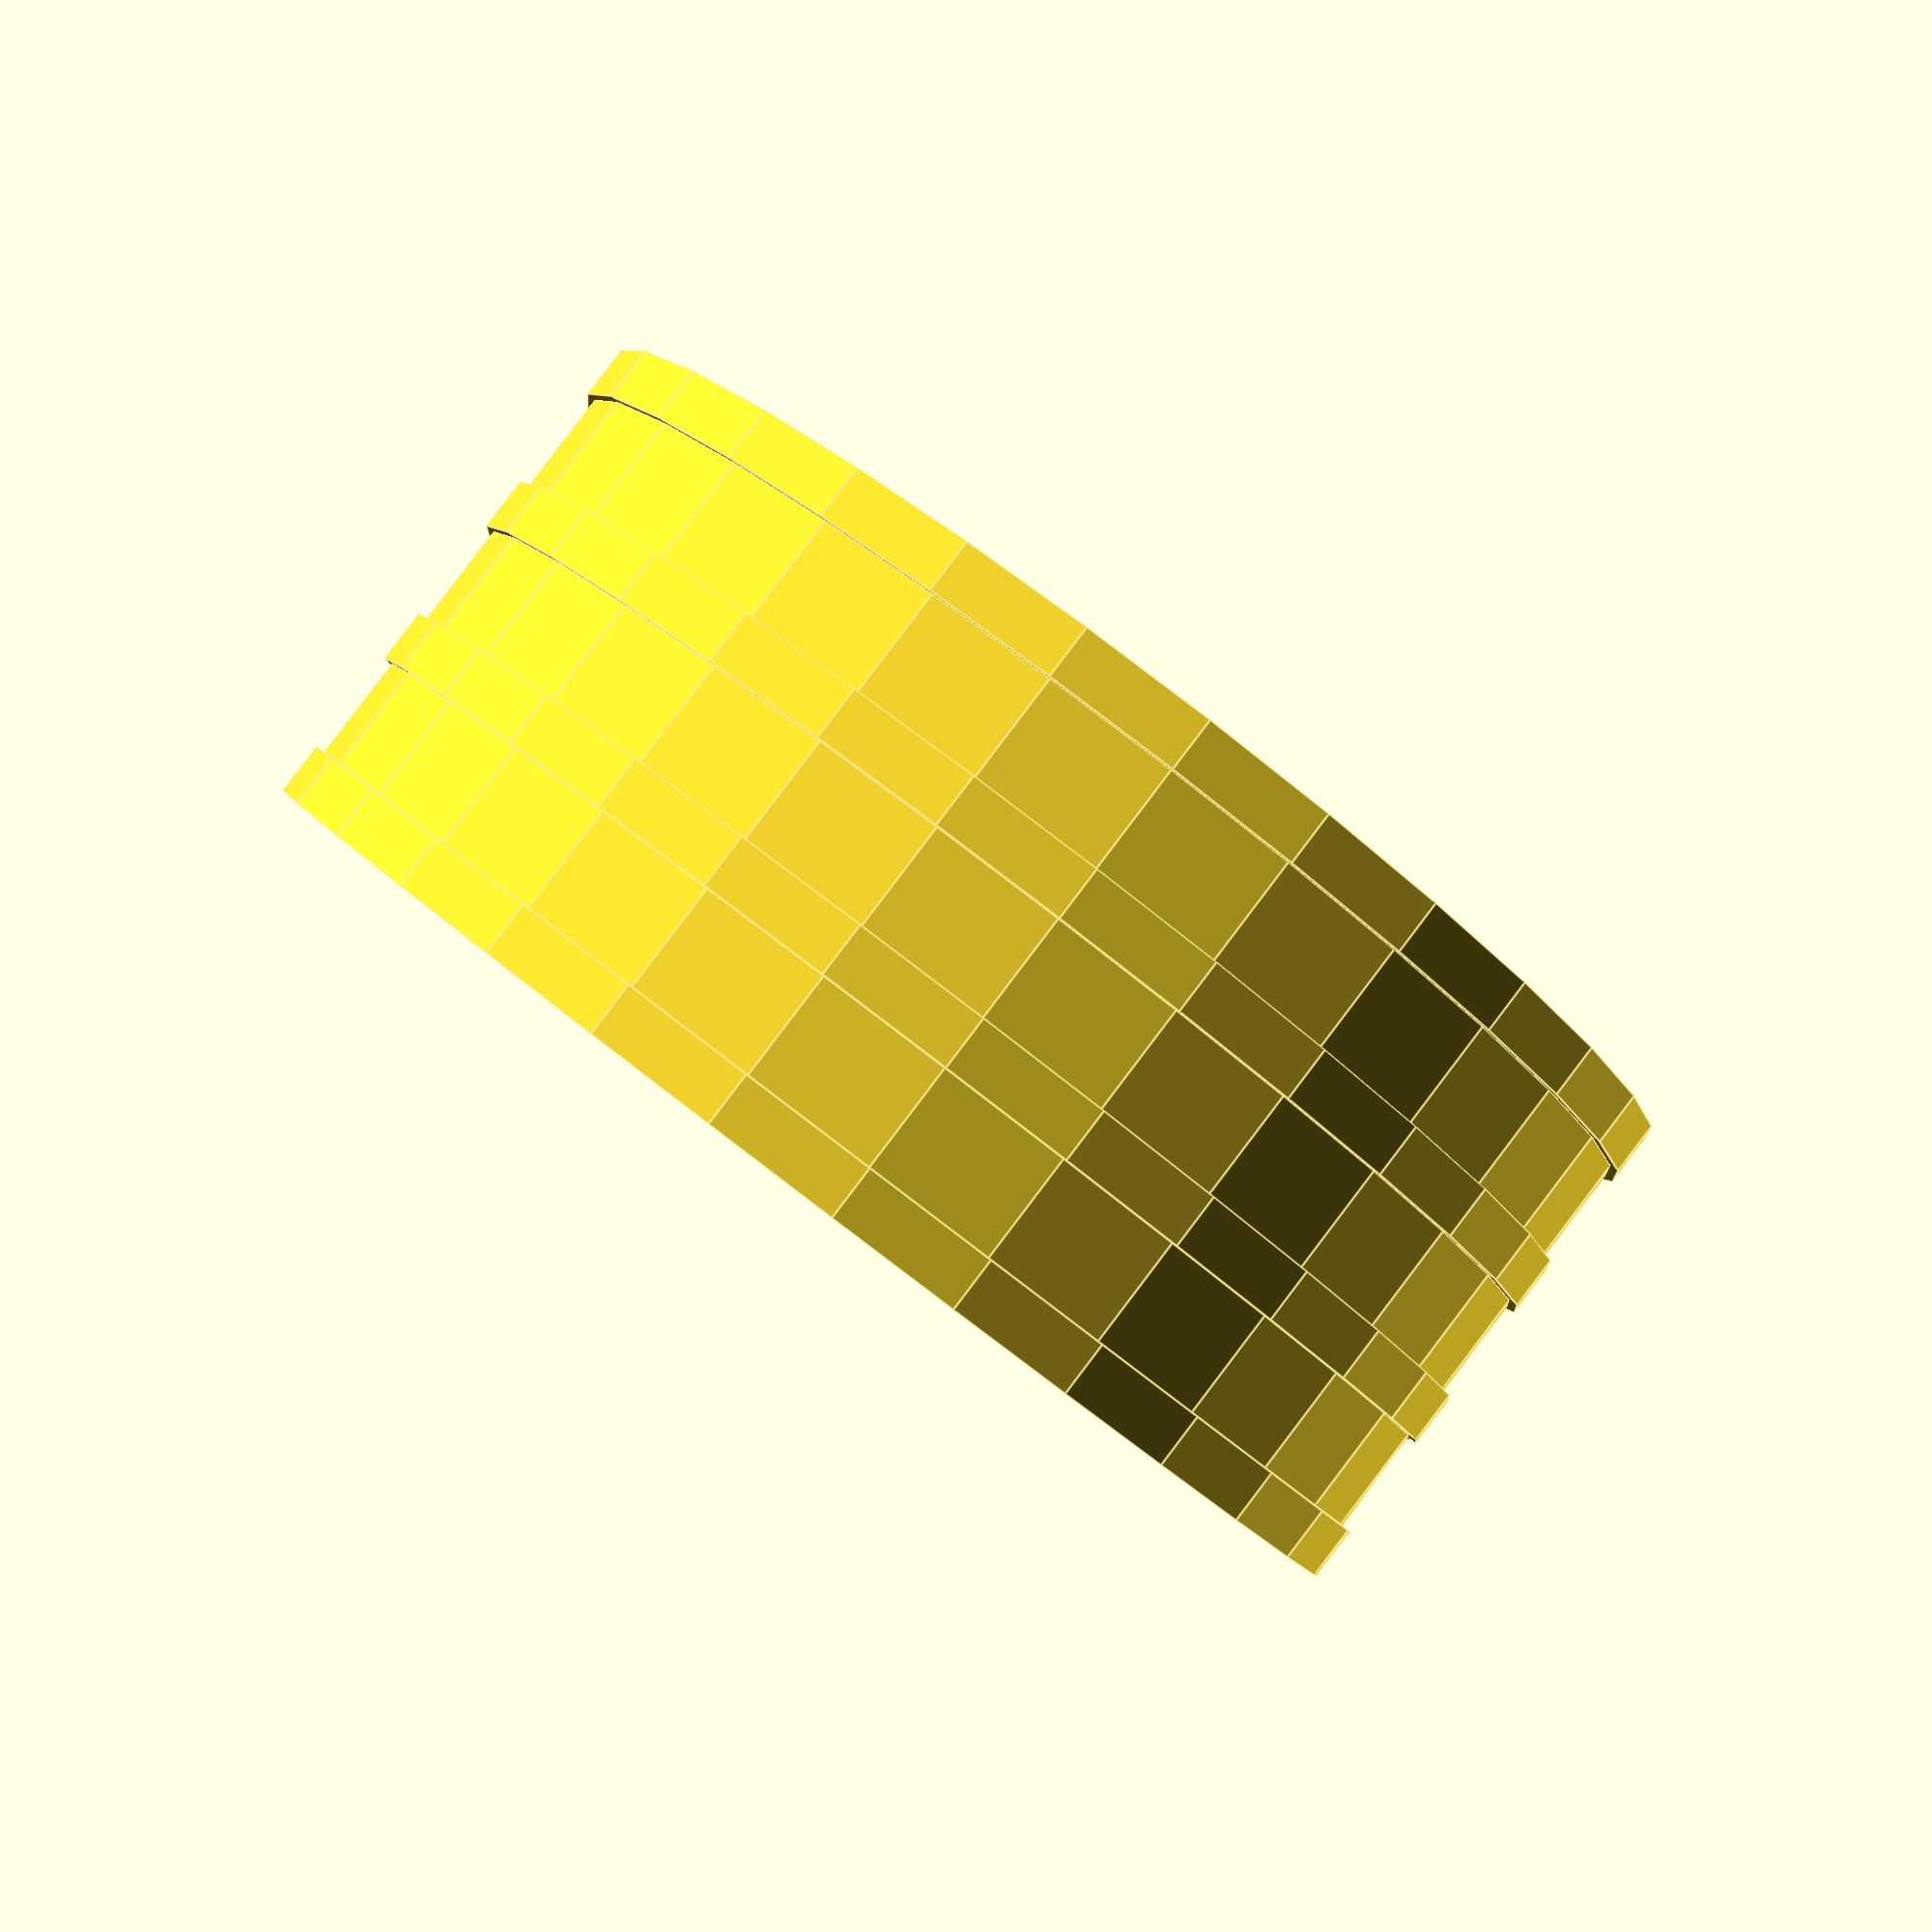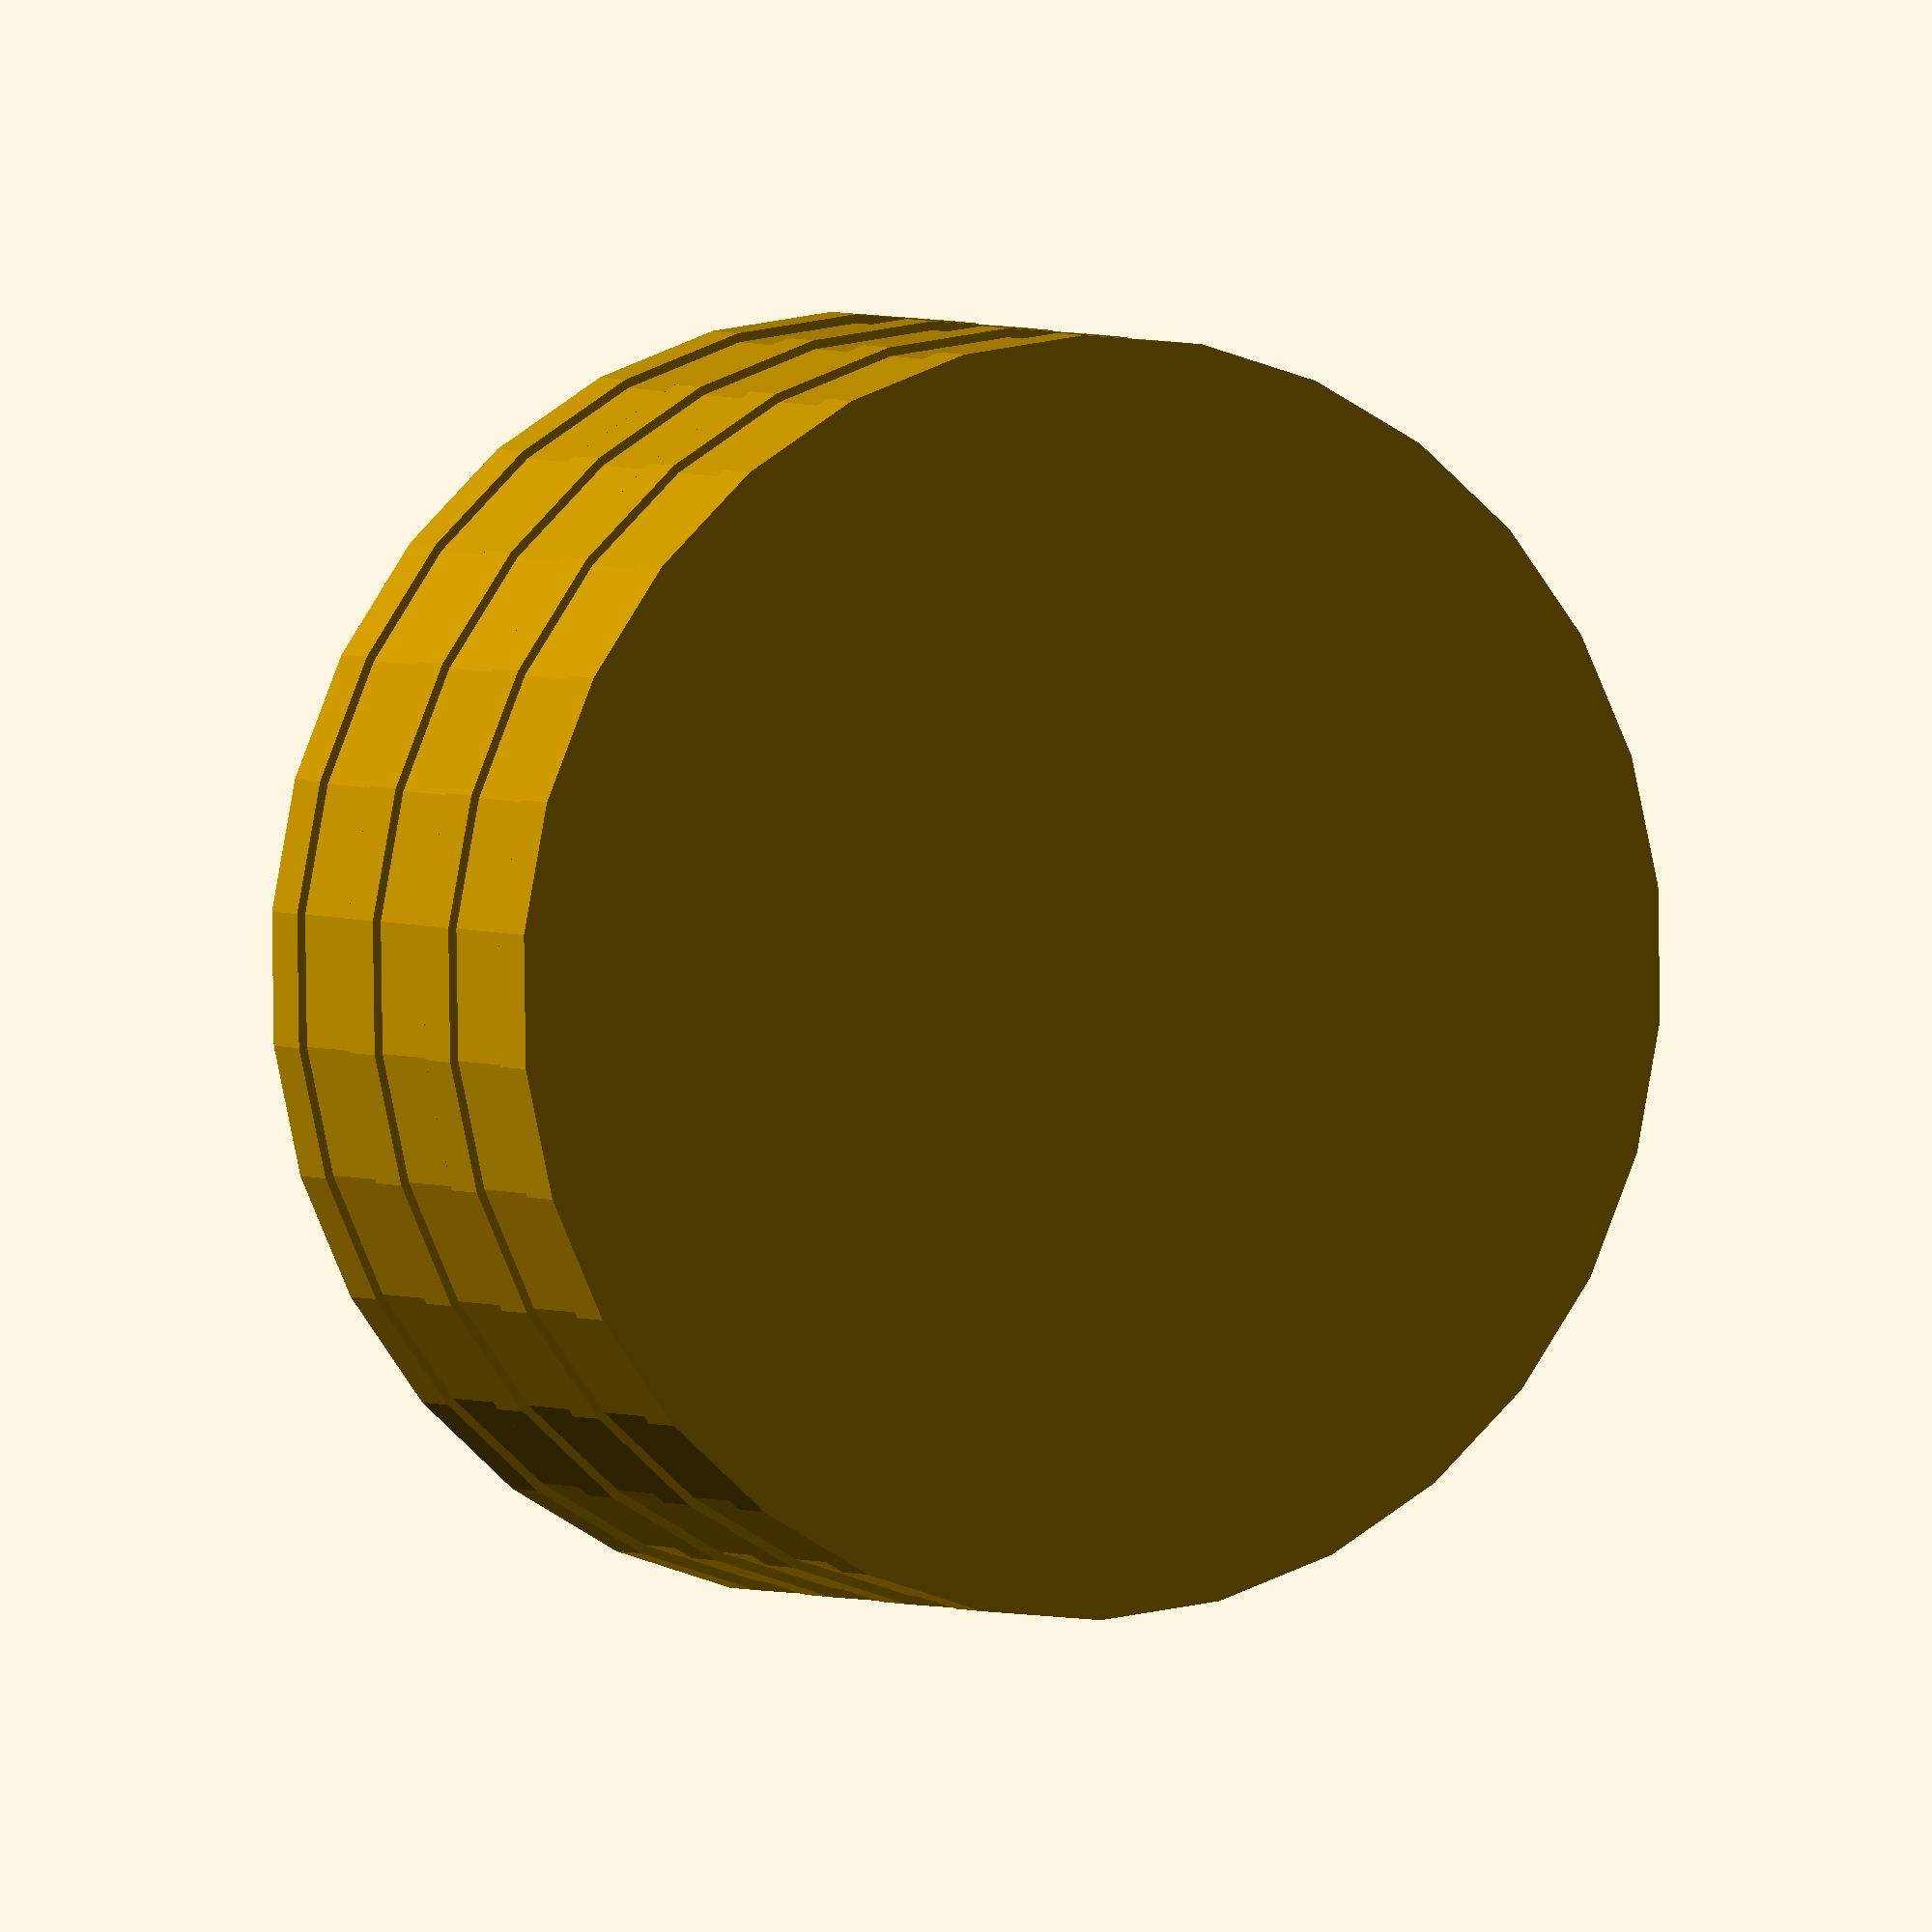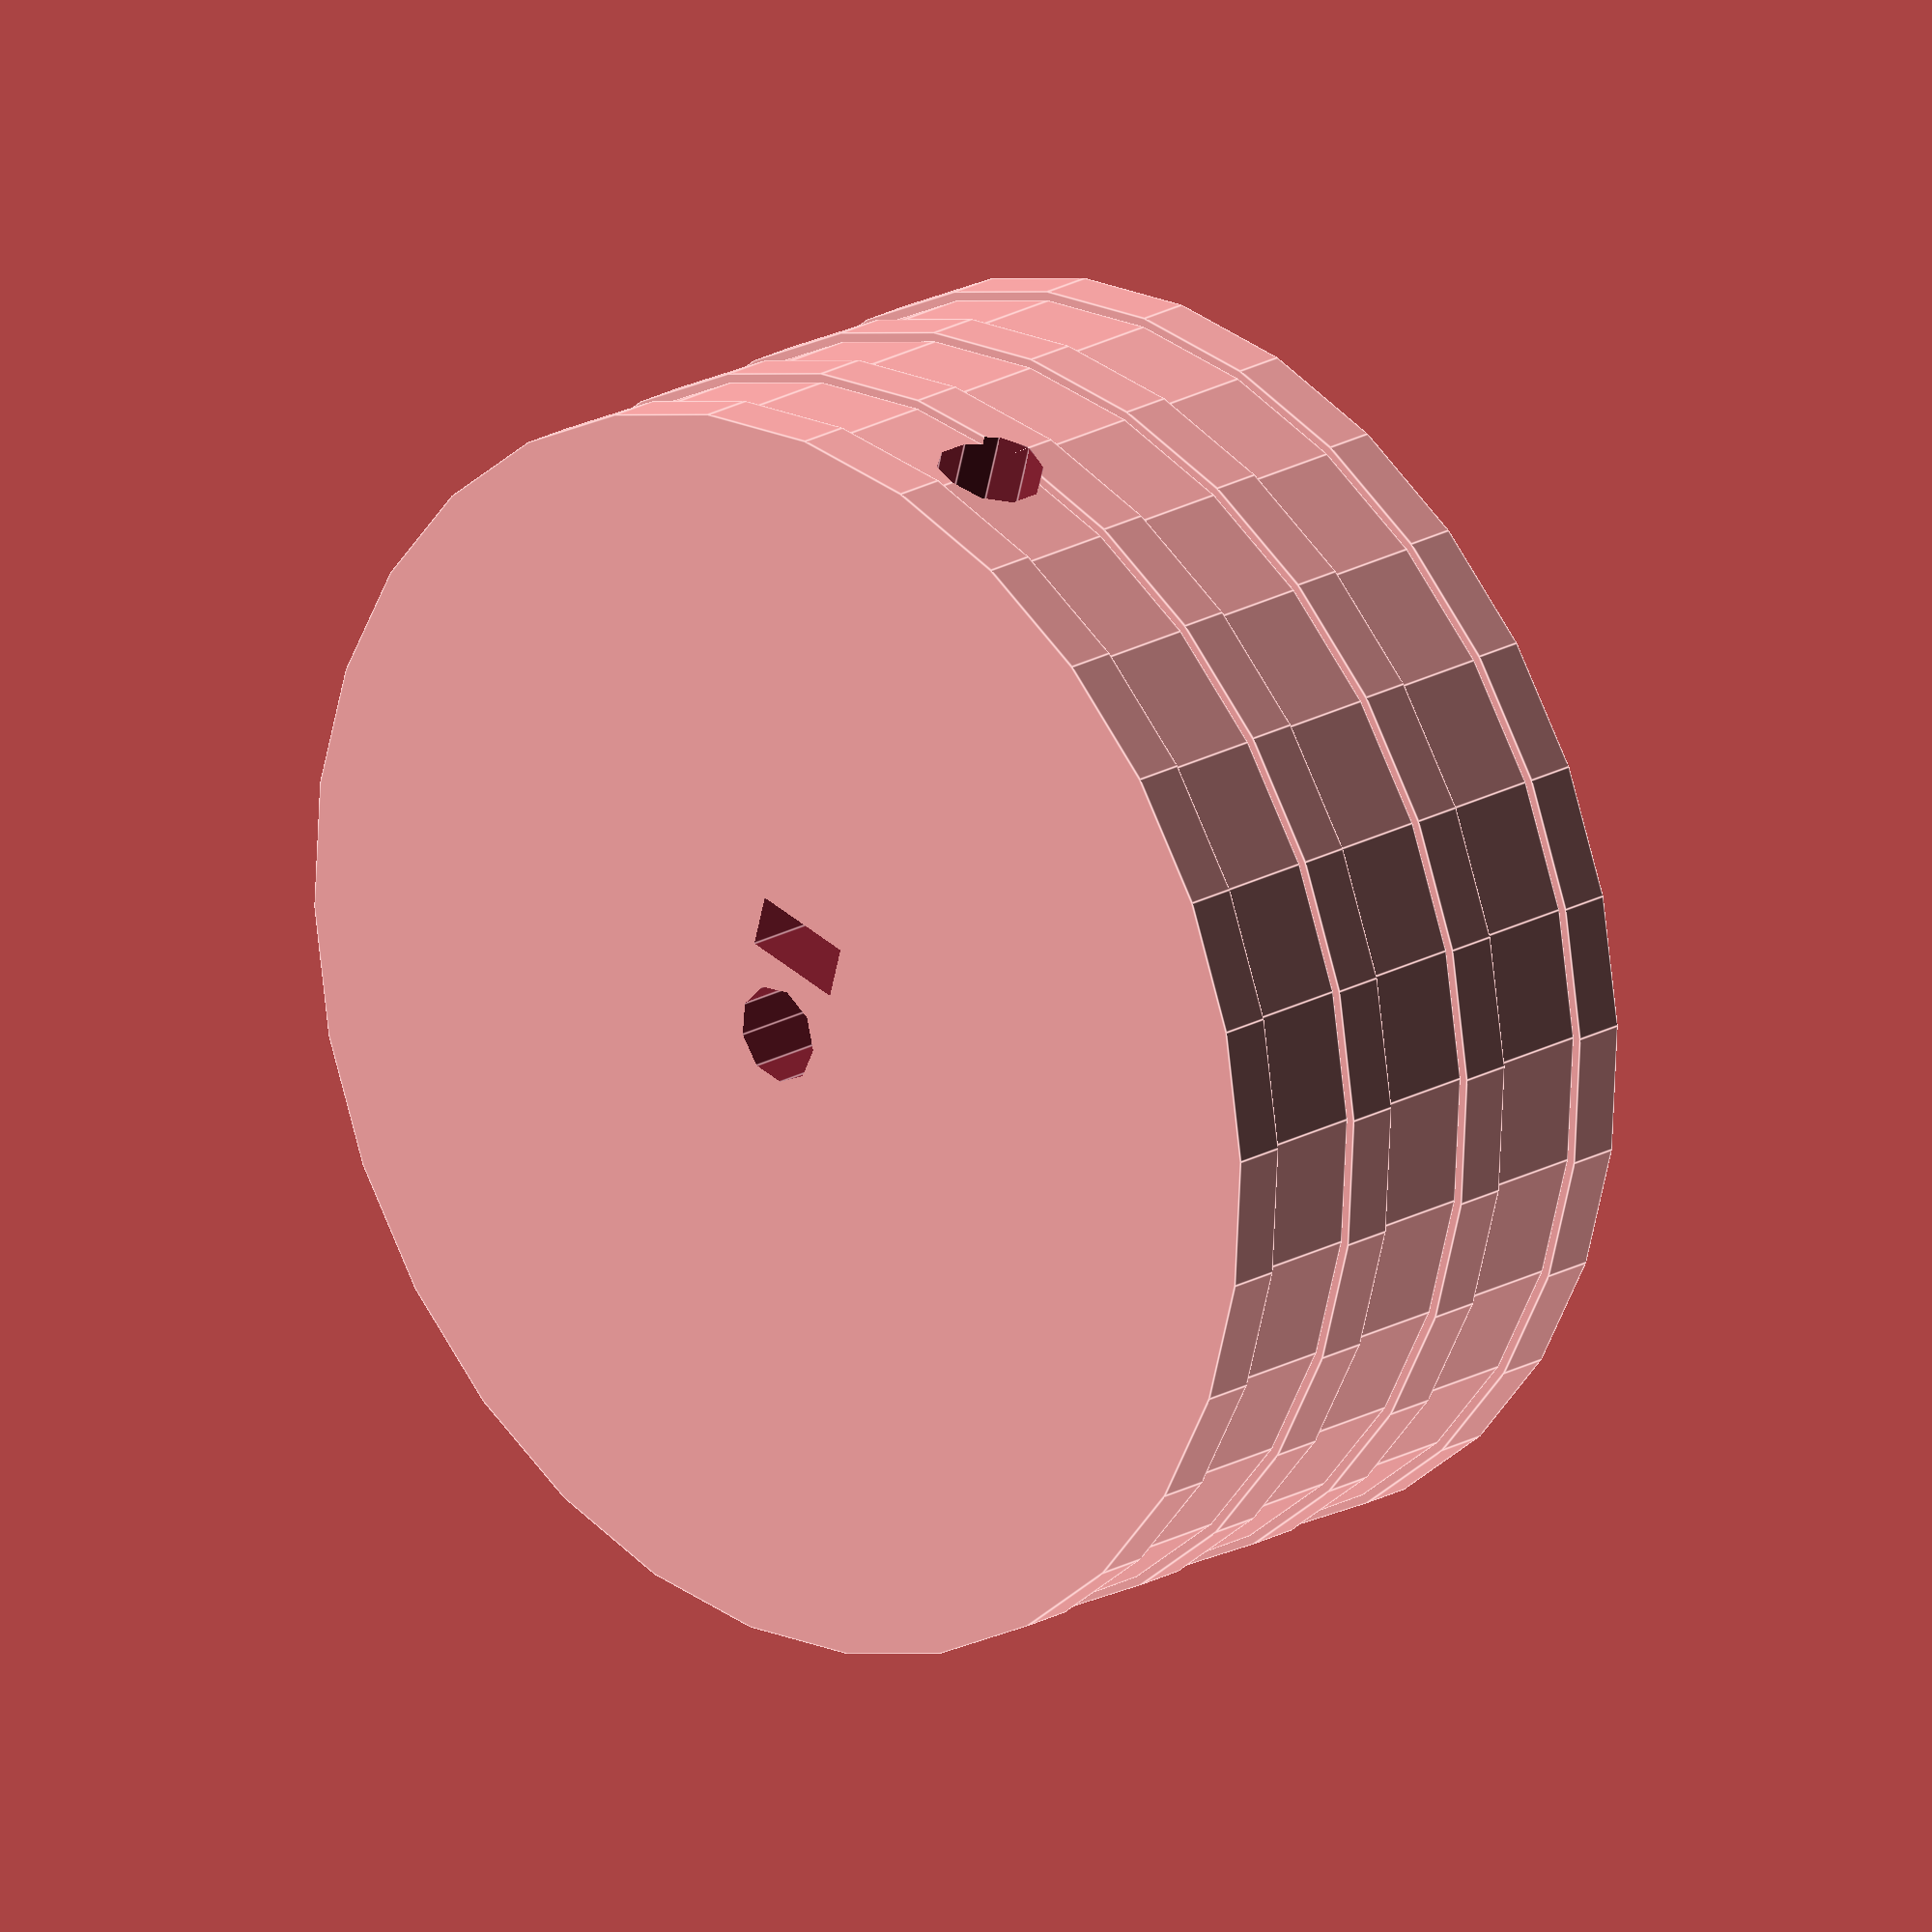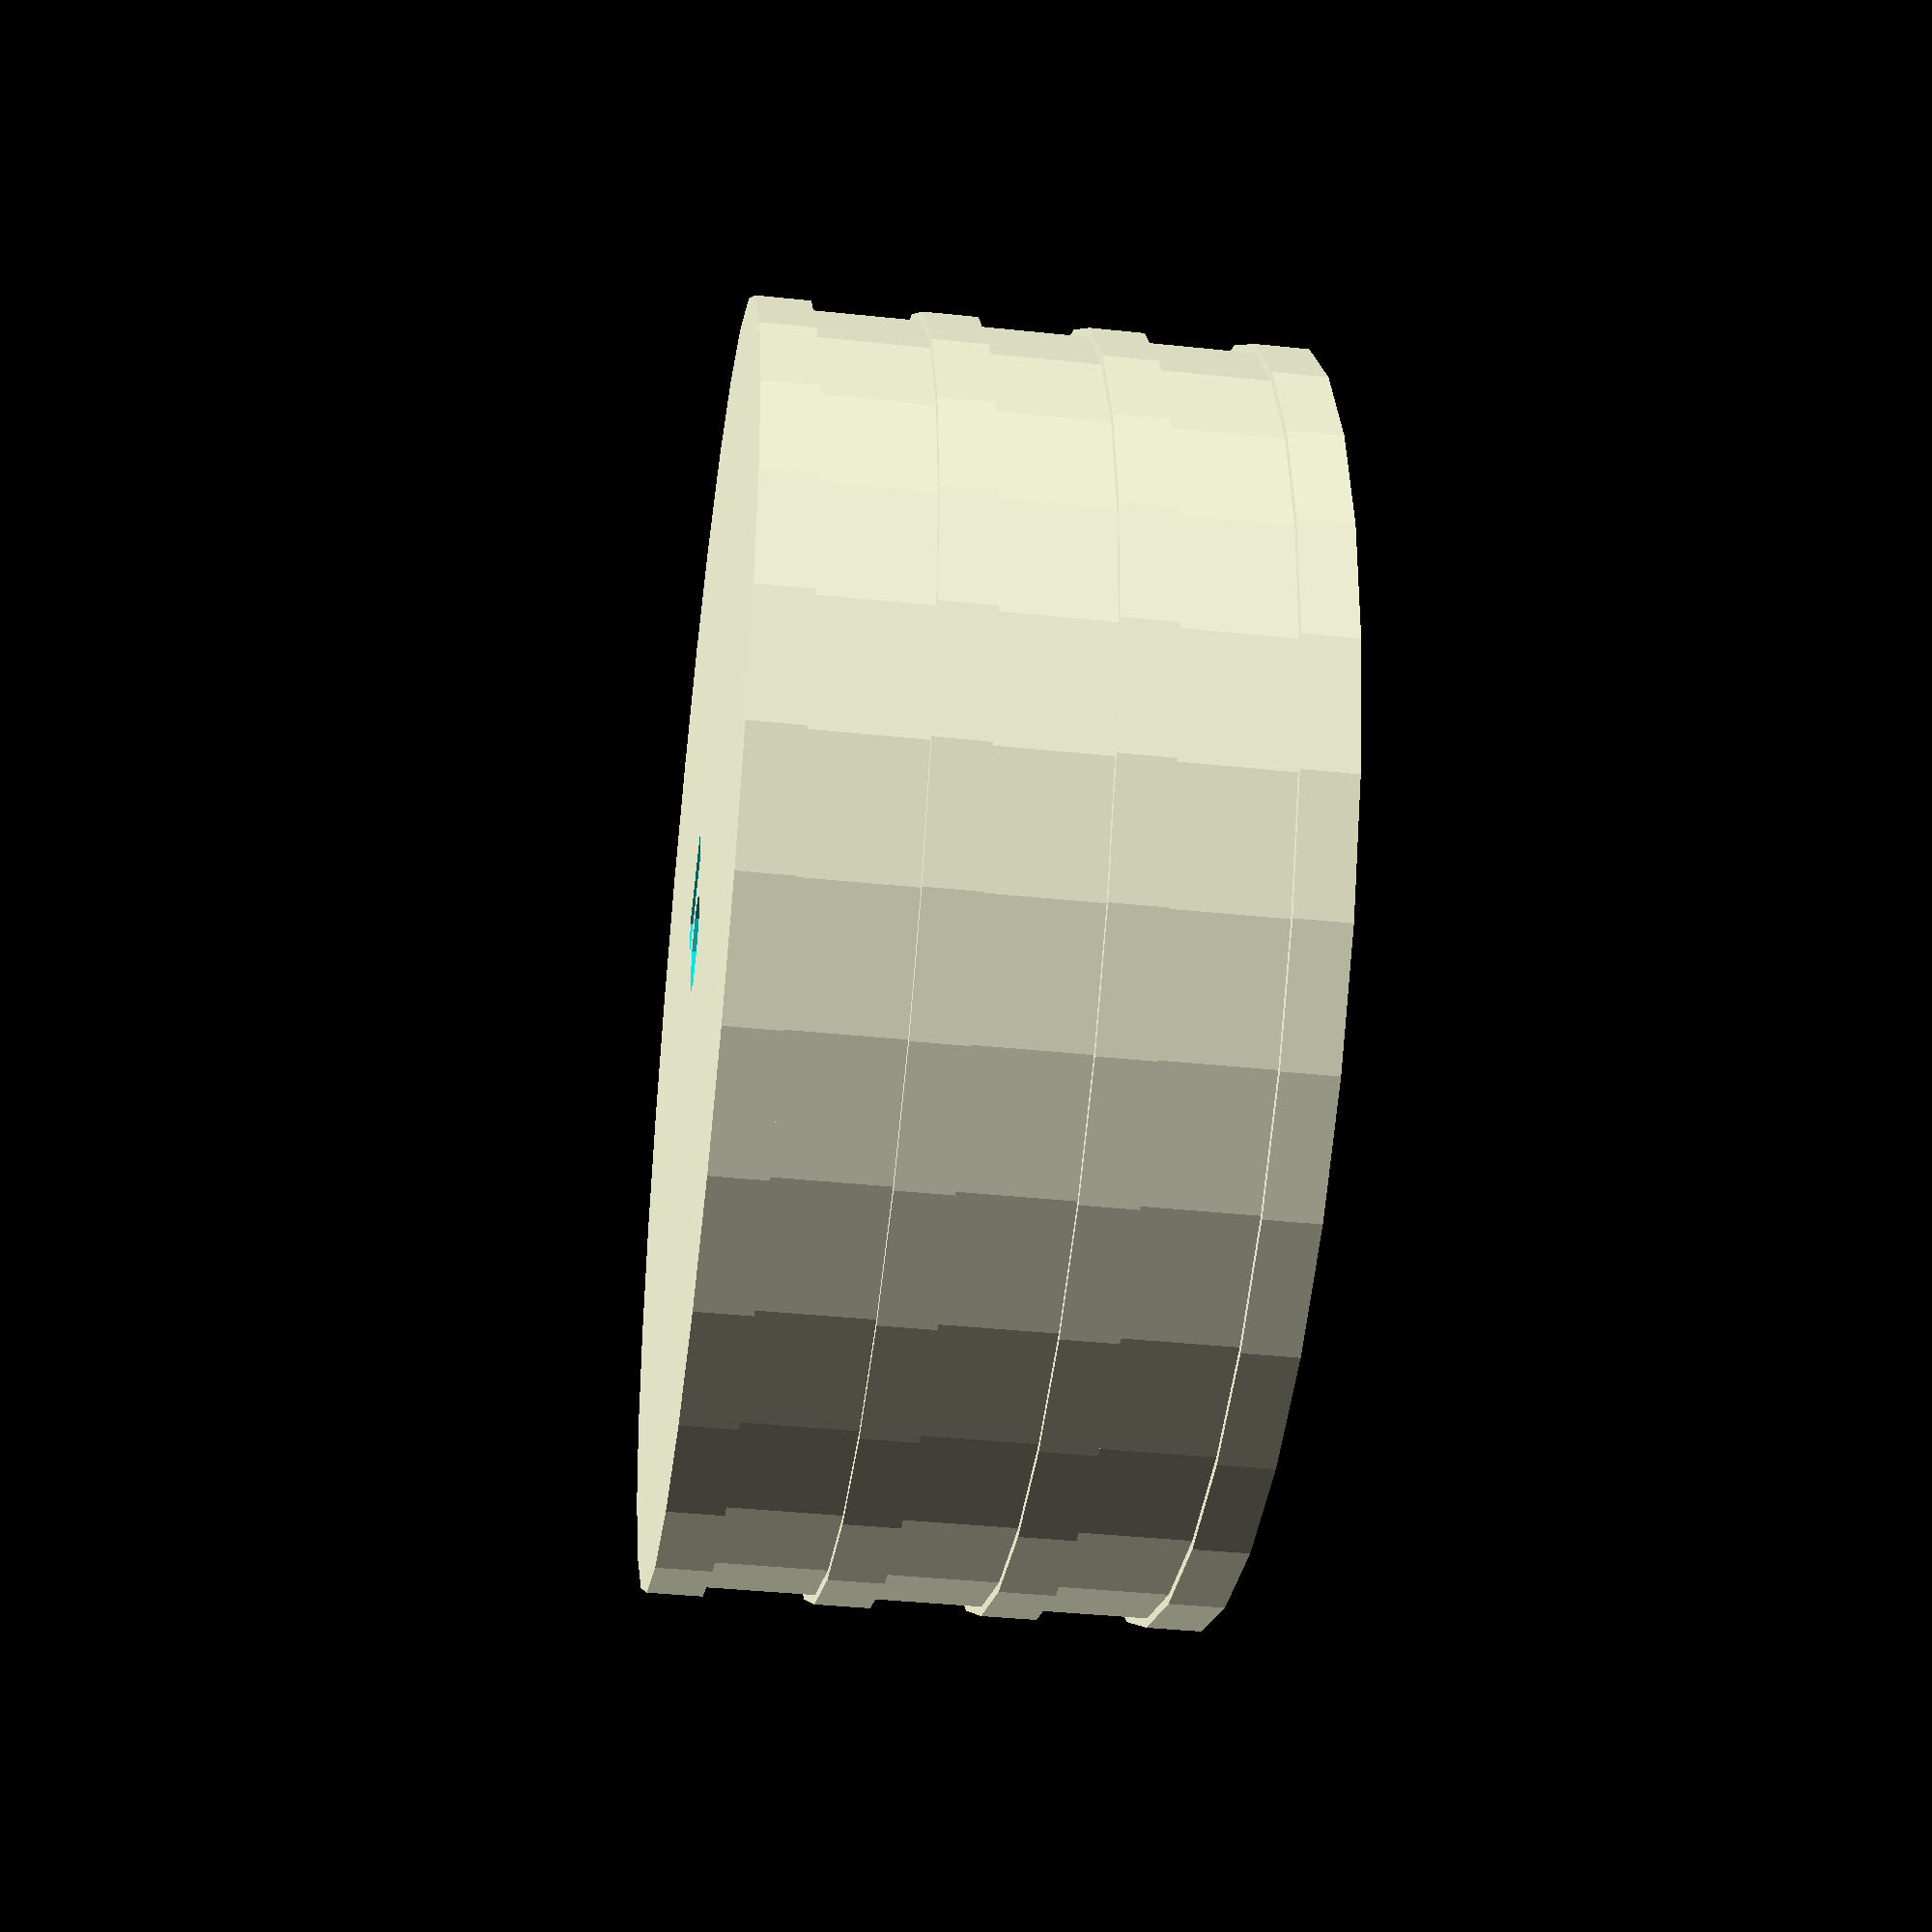
<openscad>
// Uncomment before final render
//$fa = 0.01;
//$fs = 0.25;

module yAxisWheel() {
  difference() {
    union() {
      cylinder(3, 35.5, 35.5);
      translate([0, 0, 3]) {
        cylinder(6, 35, 35);
      }
      translate([0, 0, 9]) {
        cylinder(3, 35.5, 35.5);
      }
      translate([0, 0, 12]) {
        cylinder(6, 35, 35);
      }
      translate([0, 0, 18]) {
        cylinder(3, 35.5, 35.5);
      }
      translate([0, 0, 21]) {
        cylinder(6, 35, 35);
      }
      translate([0, 0, 27]) {
        cylinder(3, 35.5, 35.5);
      }
    }
    translate([0, 0, 15.5]) {
      cylinder(15.5, 2.75, 2.75);
    }
    translate([0, 0, 22.75]) {
      rotate([0, 90, 0]) {
        cylinder(36.5, 1.75, 1.75);
      }
    }
    translate([8.75, 0, 22.75]) {
      rotate([0, 90, 0]) {
        cylinder(26.75, 3, 3);
      }
    }
    translate([4.25, -3, 19.25]) {
      cube([3, 6, 11.75]);
    }
  }
}

yAxisWheel();

</openscad>
<views>
elev=273.1 azim=359.4 roll=37.2 proj=p view=edges
elev=177.2 azim=354.9 roll=27.6 proj=o view=wireframe
elev=159.6 azim=105.4 roll=136.1 proj=o view=edges
elev=219.5 azim=69.9 roll=97.5 proj=p view=solid
</views>
